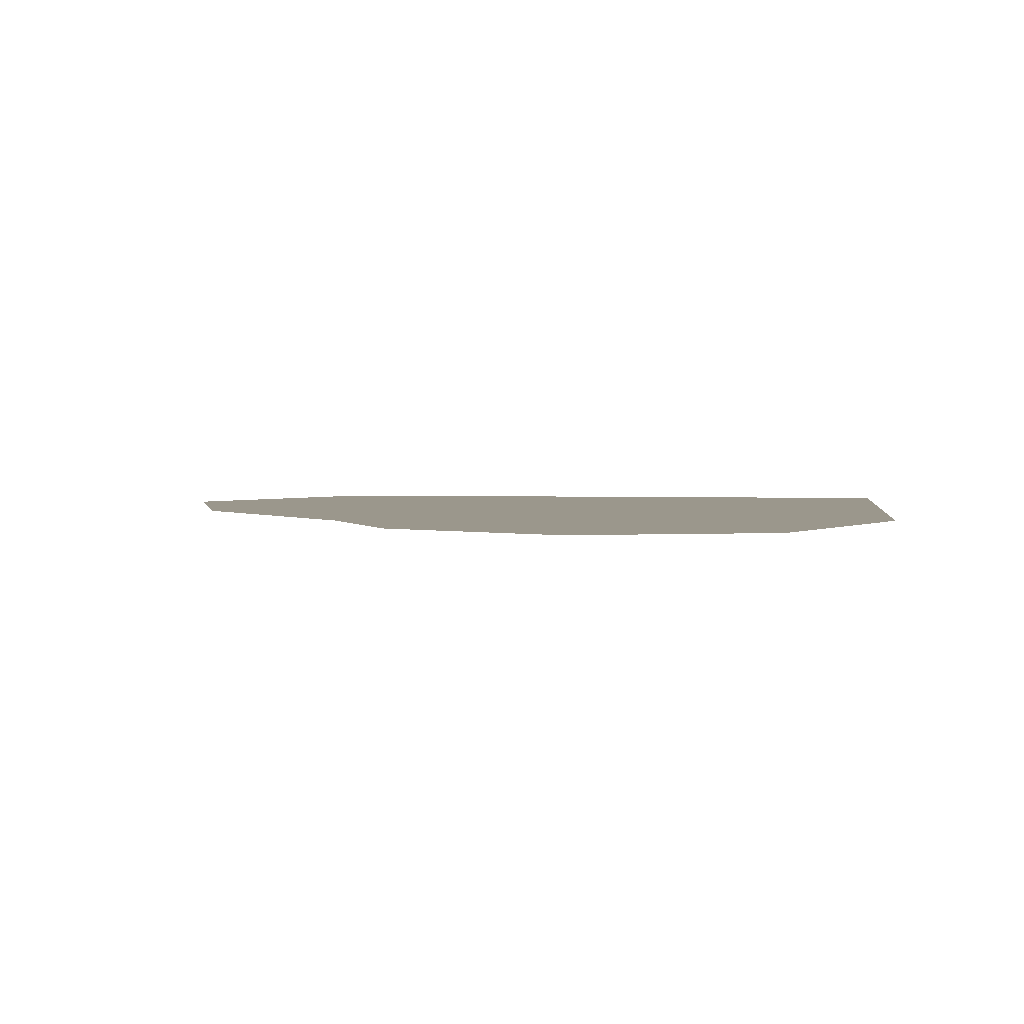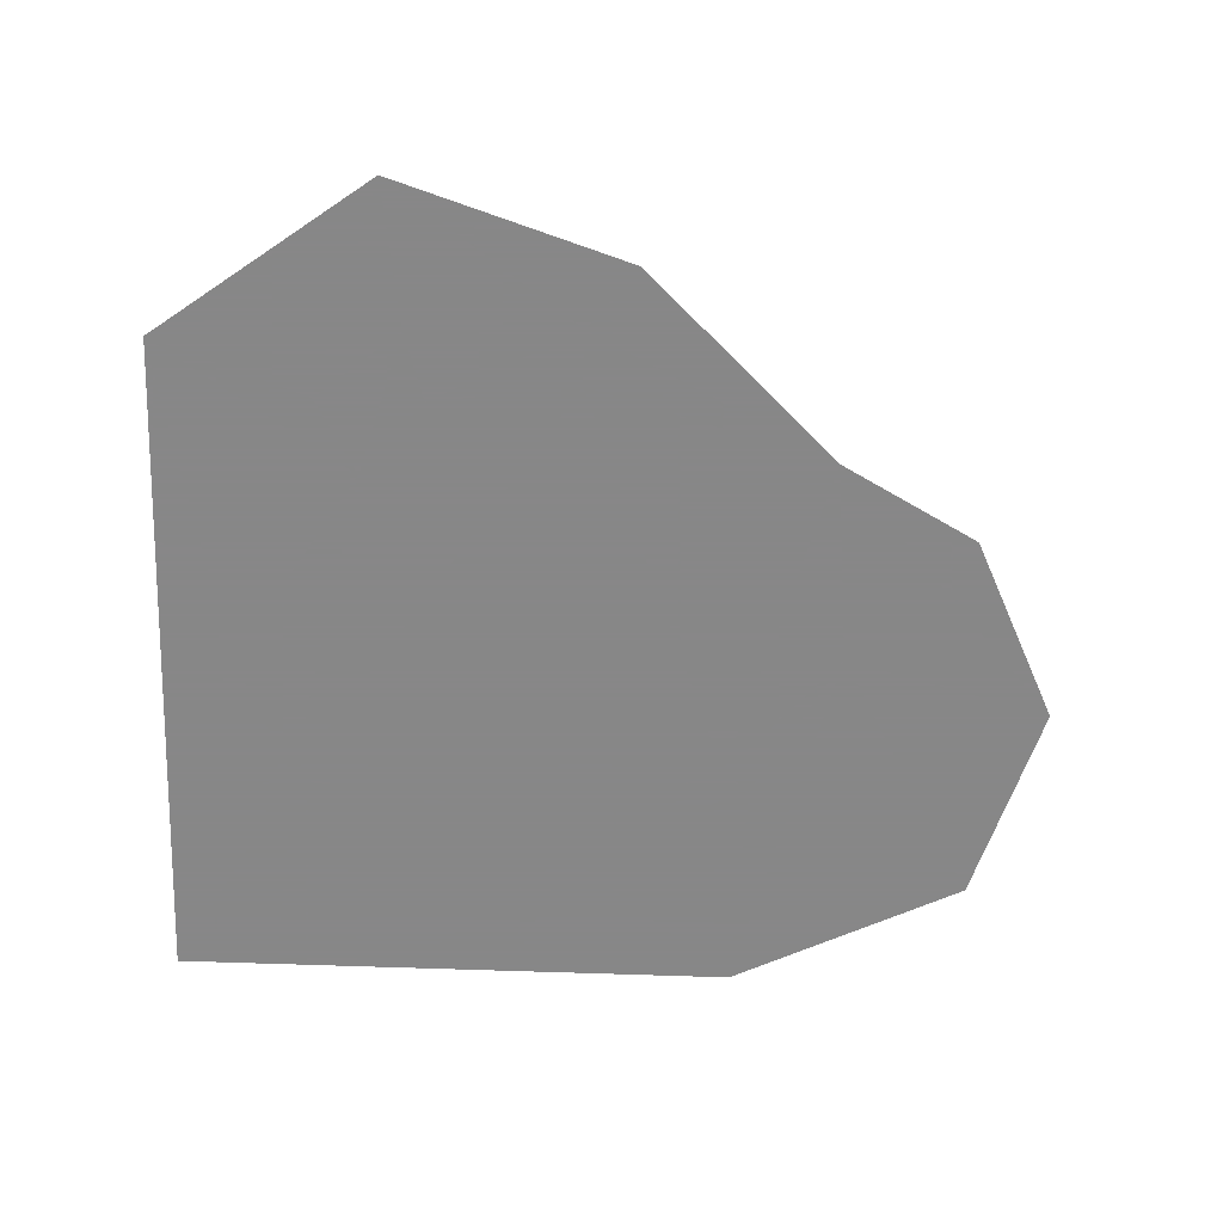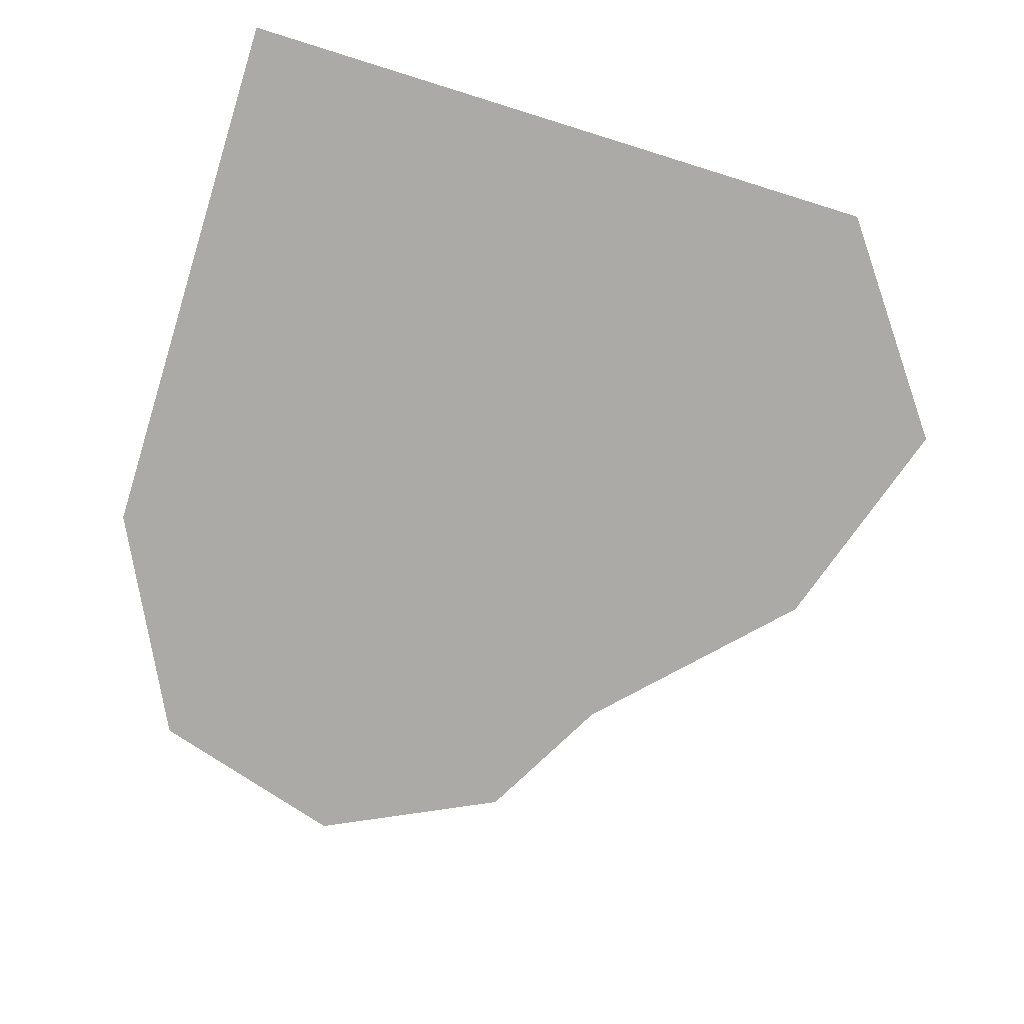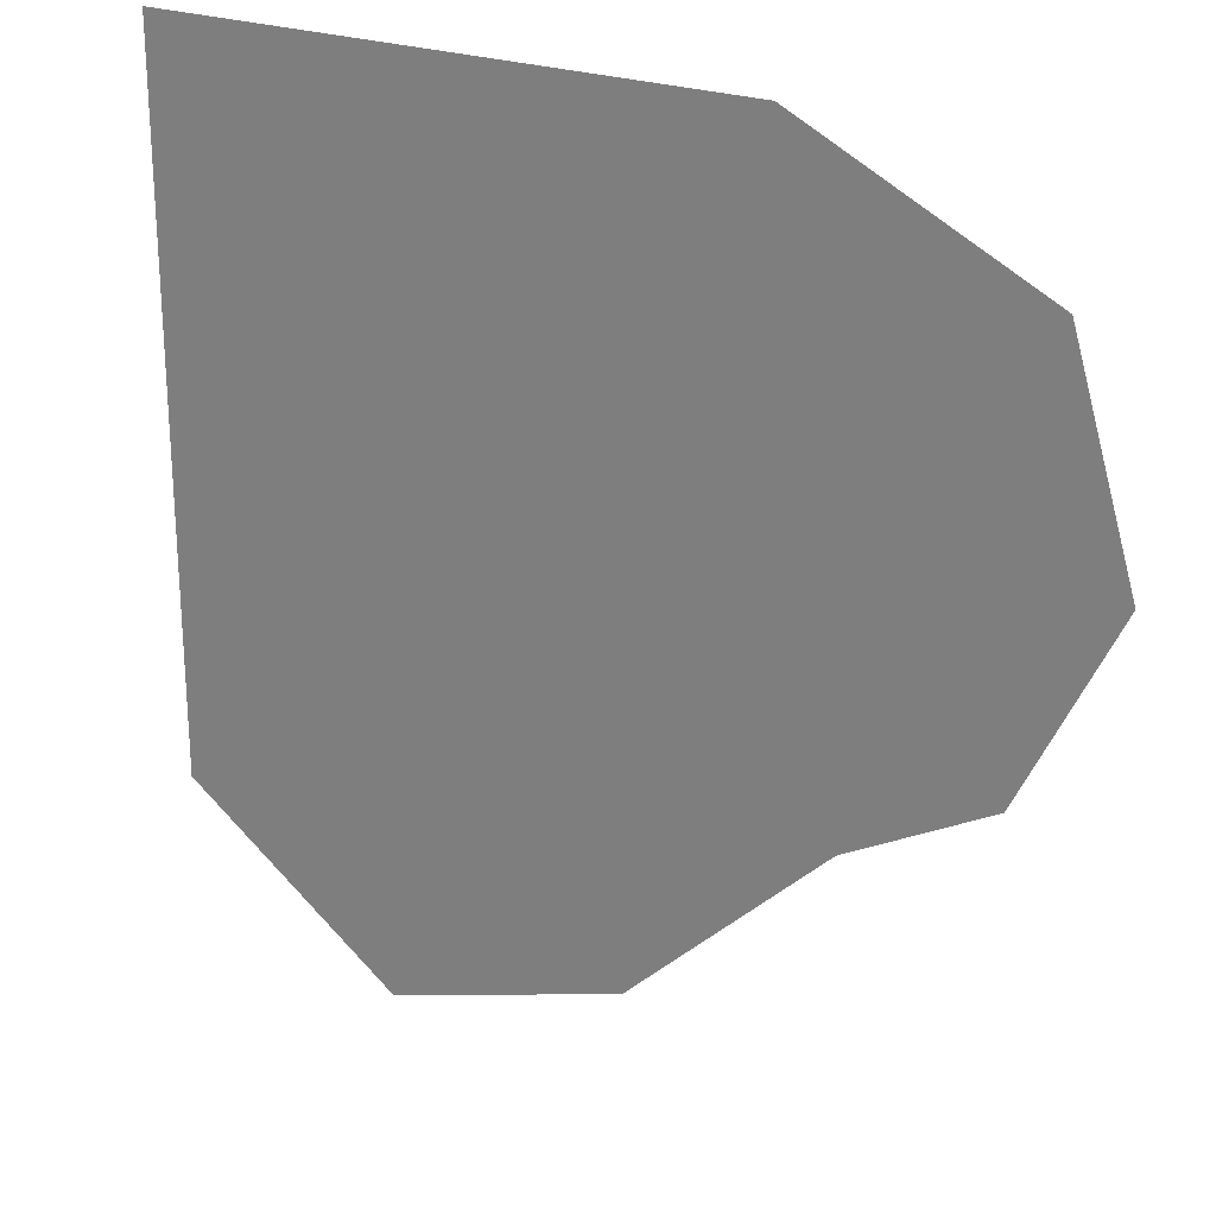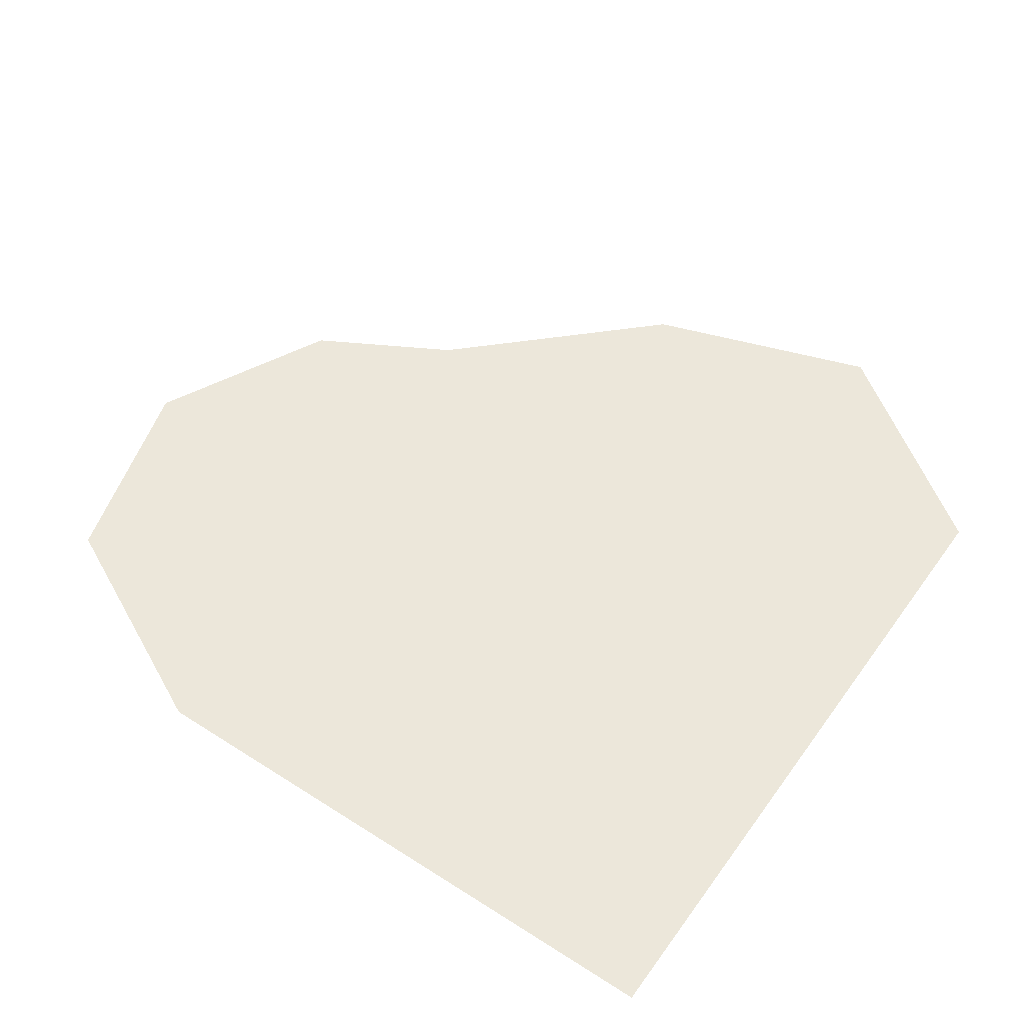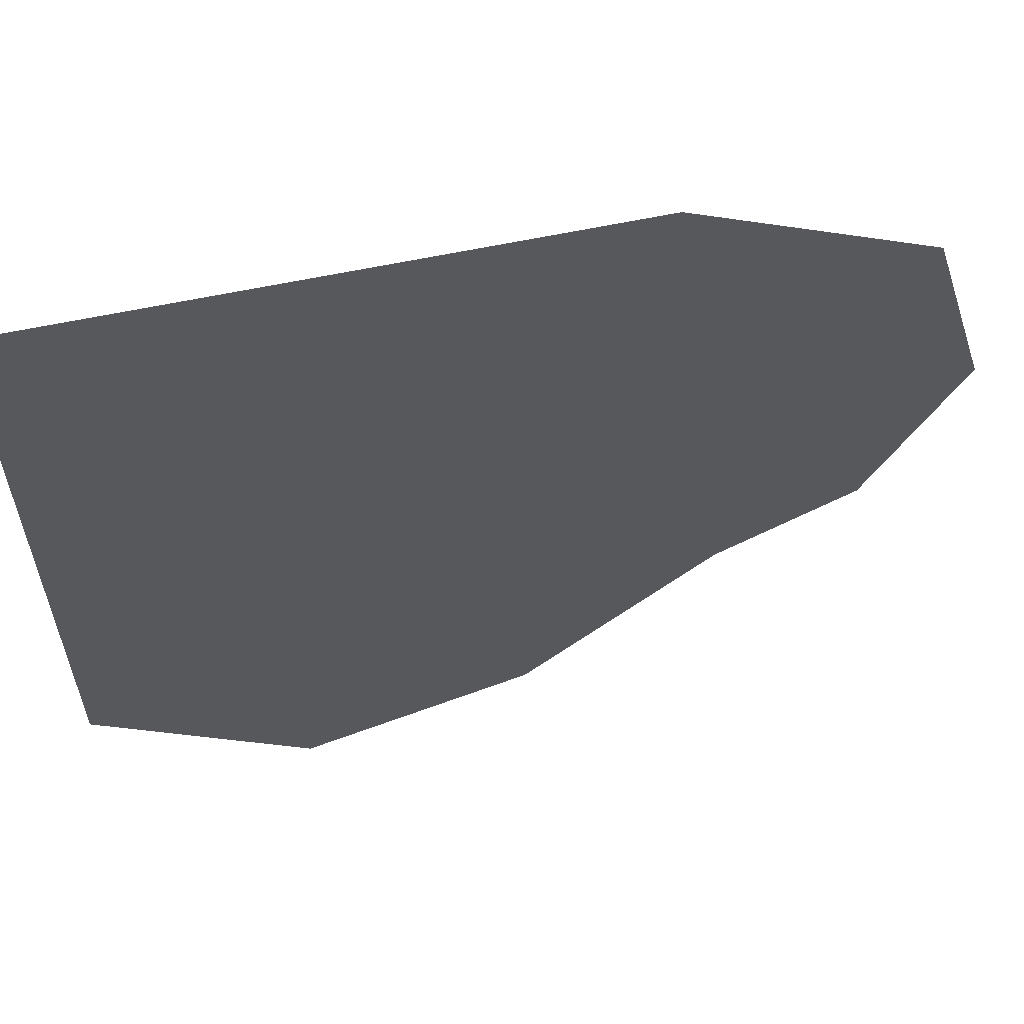
<metadata>
{"format":"obj","ext":"obj","renderer":"f3d","projection":"perspective","resolution":1024,"background":"white","views":[{"elev":2.8,"azim":96.9,"up":"+Z"},{"elev":-62.6,"azim":-2.1,"up":"+Z"},{"elev":-76.1,"azim":-107.2,"up":"+Z"},{"elev":24.1,"azim":31.4,"up":"+Y"},{"elev":52.0,"azim":-145.3,"up":"+Z"},{"elev":60.0,"azim":-12.4,"up":"+Y"}]}
</metadata>
<code>
v -0.4219 0.09375 0
v -0.5 -0.0625 0
v -0.5 0.2812 0
v -0.3594 0.2422 0
v -0.2812 -0.1328 0
v -0.5 -0.2812 0
v -0.3281 -0.2188 0
v -0.2578 -0.4609 0
v -0.2344 -0.2969 0
v -0.04688 -0.3047 0
v 0.007812 -0.375 0
v 0.2266 -0.1641 0
v -0.04688 -0.2422 0
v 0.125 0.2188 0
v 0.25 0.07031 0
v 0.4844 0.1328 0
v 0.3828 -0.07812 0
v -0.2344 0.5 0
v -0.3828 0.5 0
v -0.5 0.5 0
v -0.1094 0.5 0
v -0.04688 0.3359 0
v -0.0625 0.2891 0
v -0.2109 -0.2188 0
v 0.1484 0.5 0
v 0.1562 0.2422 0
v 0.4141 0.3672 0
f 1 2 3
f 1 3 4
f 1 4 5
f 1 5 6
f 1 6 2
f 6 5 7
f 6 7 8
f 8 7 9
f 8 9 10
f 8 10 11
f 11 10 12
f 12 13 14
f 12 14 15
f 4 23 13
f 4 13 24
f 4 24 5
f 23 14 13
f 12 10 13
f 4 22 23
f 5 24 9
f 5 9 7
f 22 26 23
f 23 26 14
f 26 15 14
f 10 9 24
f 10 24 13
f 12 15 16
f 12 16 17
f 18 4 19
f 19 4 20
f 20 4 3
f 18 21 22
f 18 22 4
f 25 22 21
f 22 25 26
f 15 26 25
f 15 25 27
f 15 27 16

</code>
